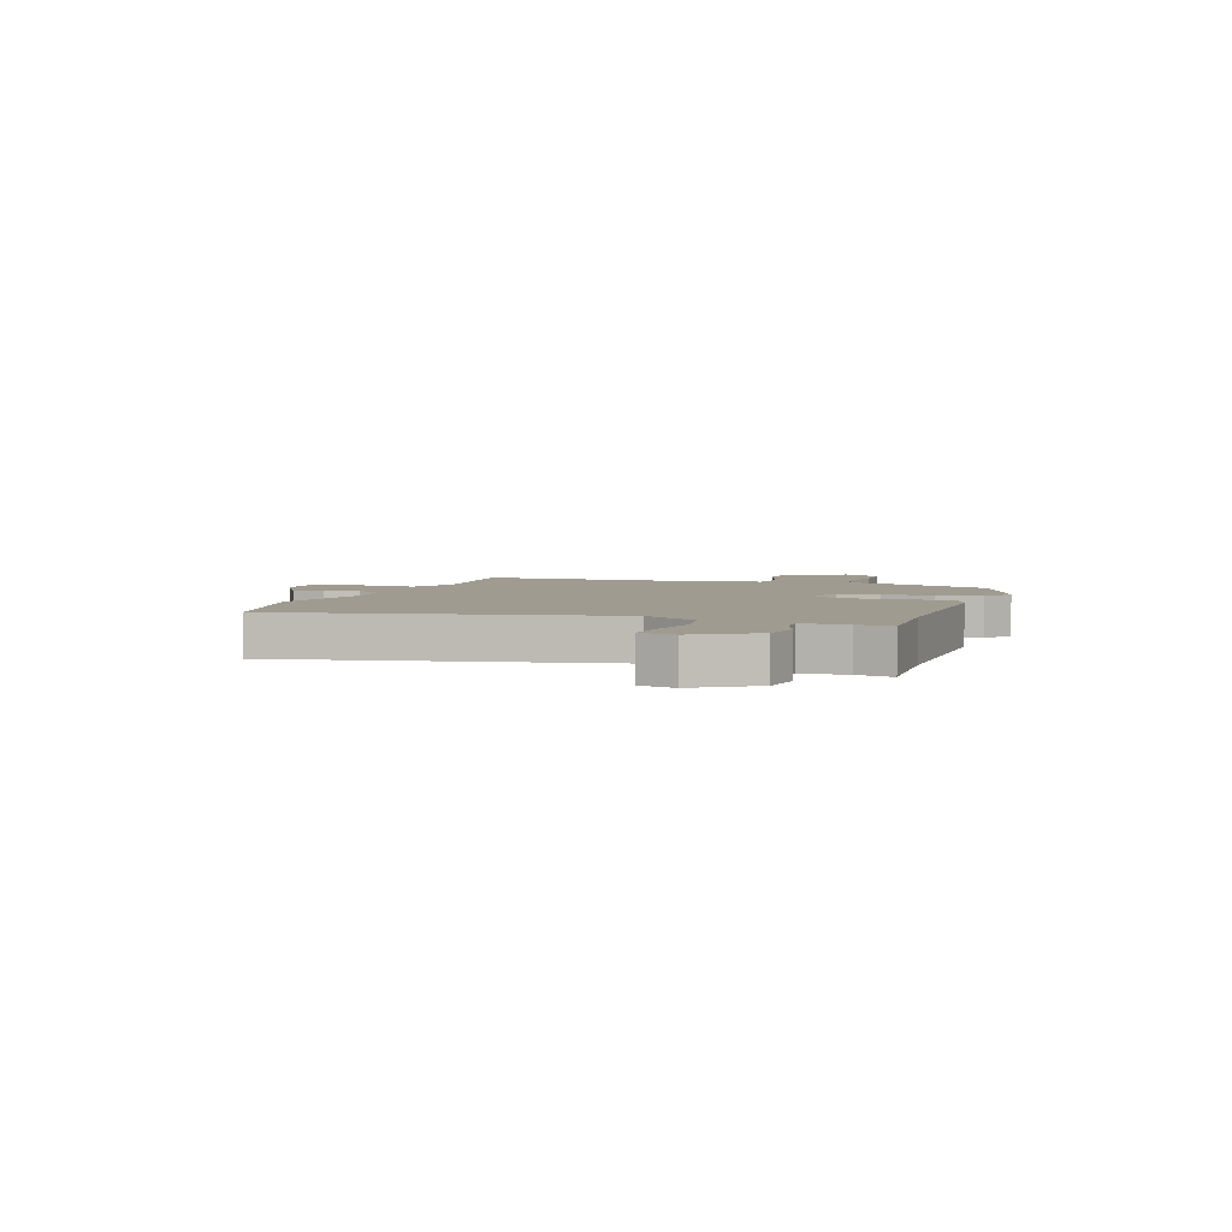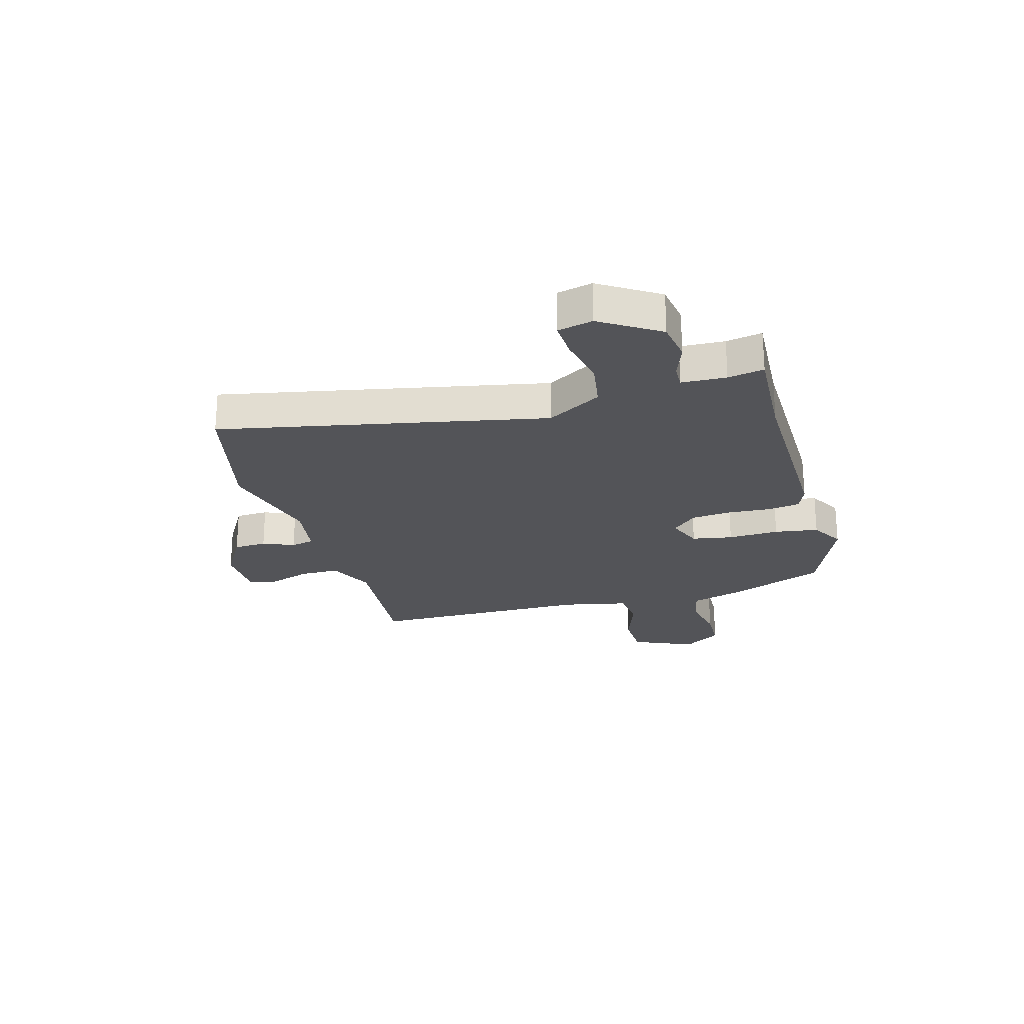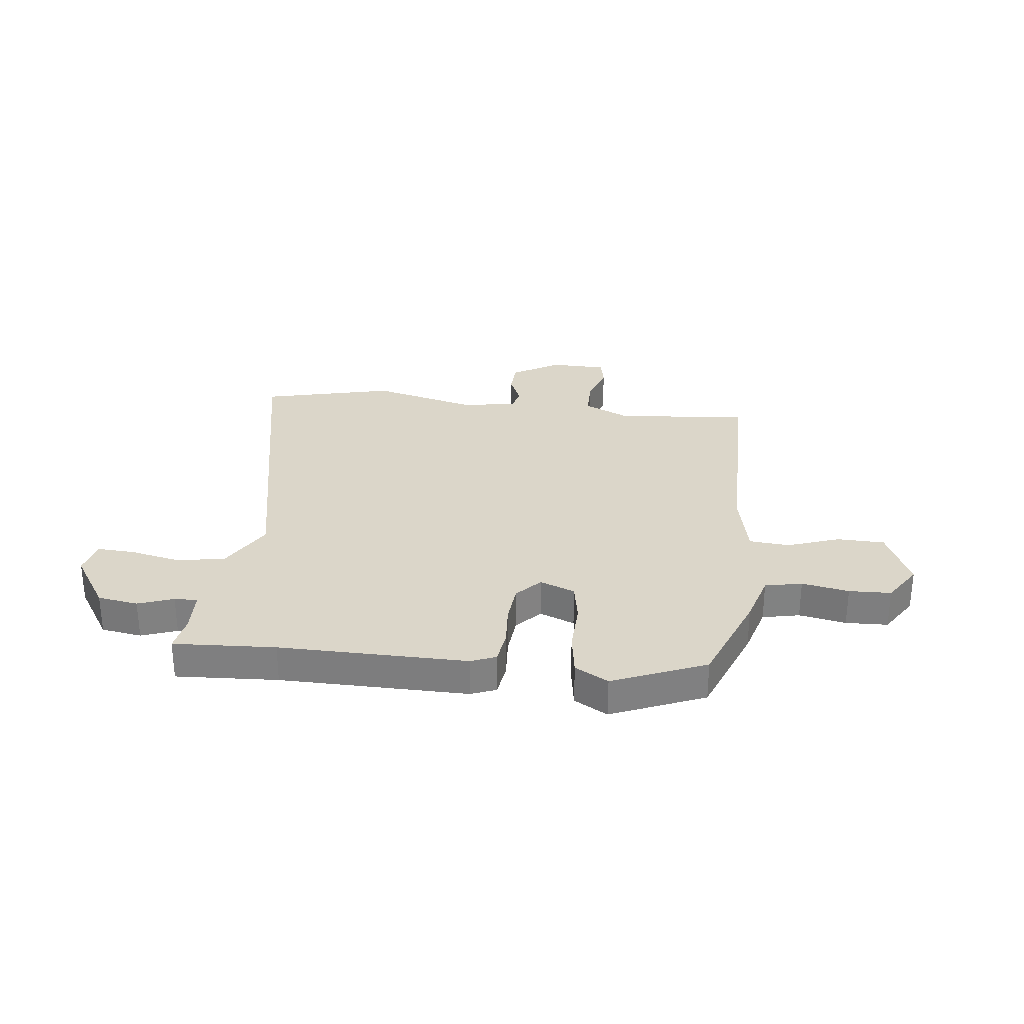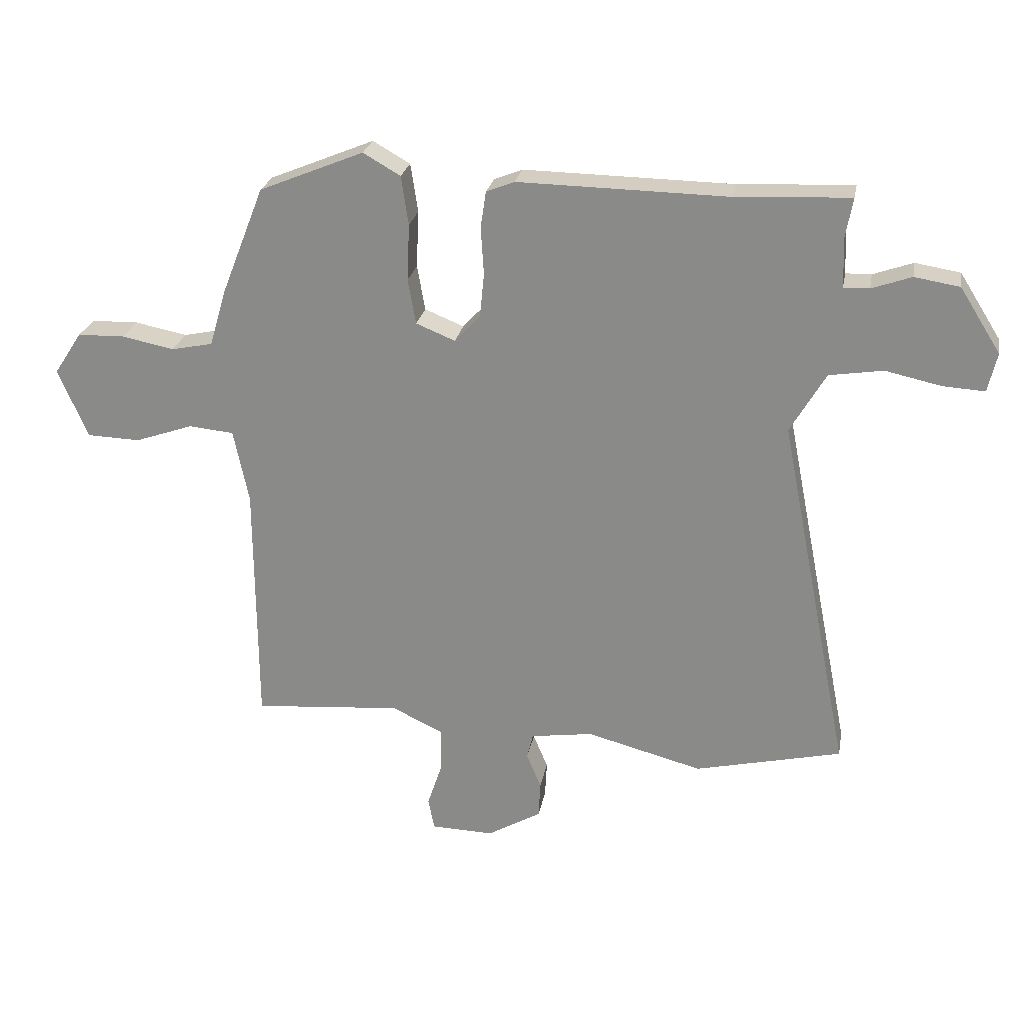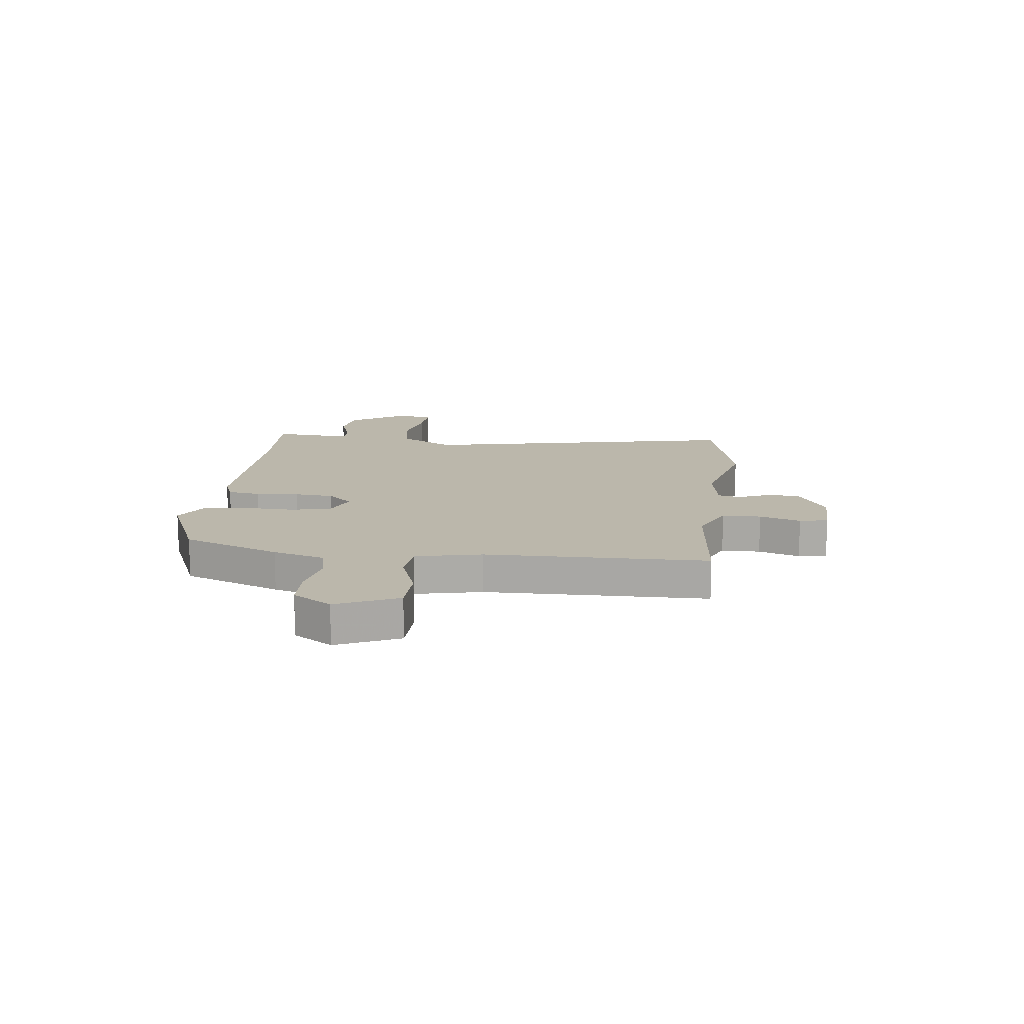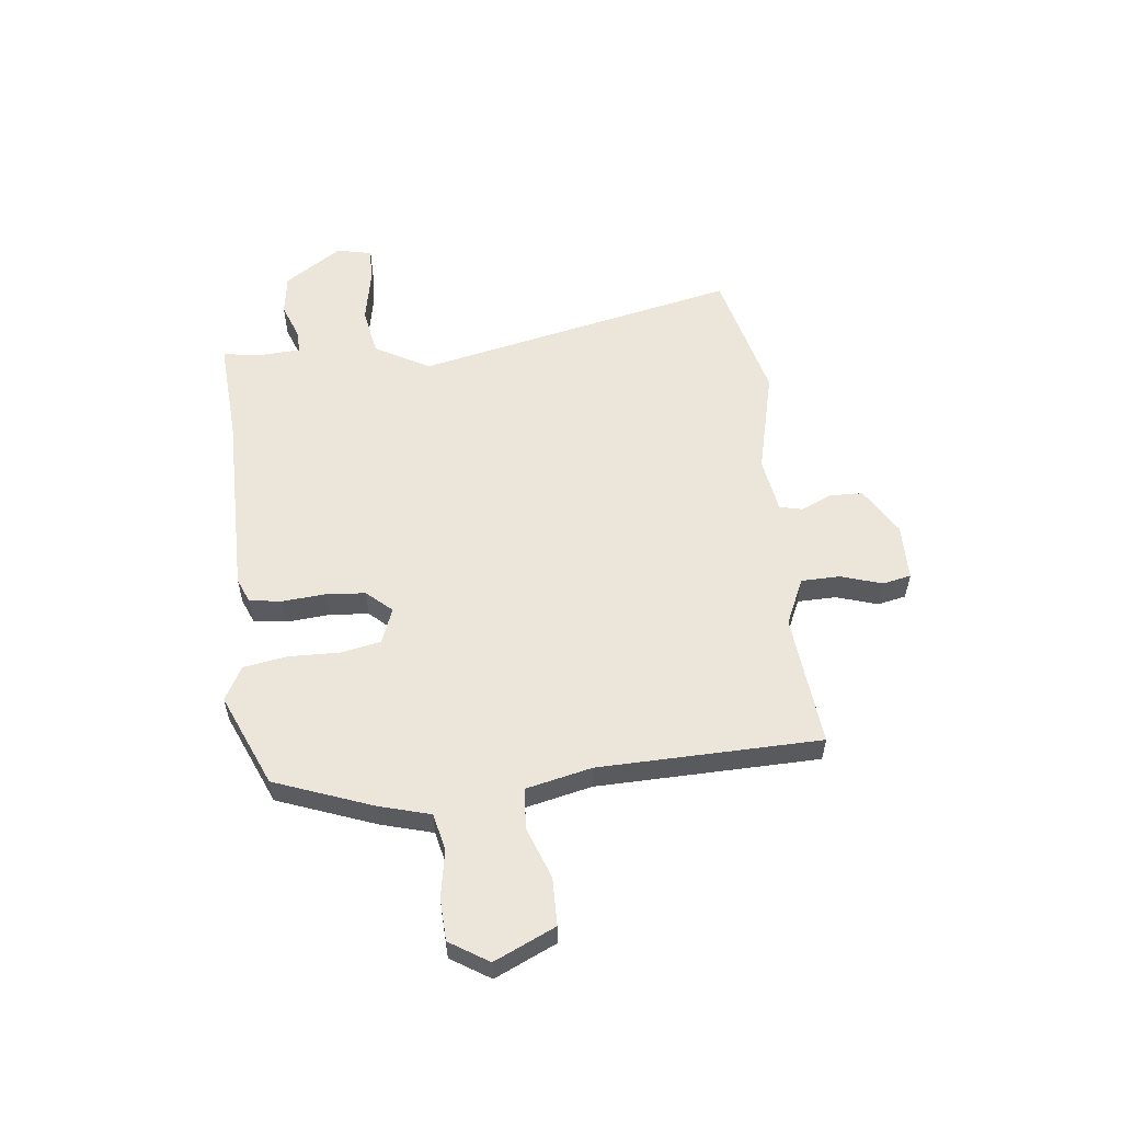
<metadata>
{"format":"obj","ext":"obj","renderer":"f3d","projection":"perspective","resolution":1024,"background":"white","views":[{"elev":4.0,"azim":-71.2,"up":"+Y"},{"elev":-23.6,"azim":-74.5,"up":"+Y"},{"elev":29.8,"azim":6.2,"up":"+Y"},{"elev":24.7,"azim":-169.7,"up":"+Z"},{"elev":14.2,"azim":96.2,"up":"+Y"},{"elev":56.5,"azim":82.6,"up":"+Y"}]}
</metadata>
<code>
v -0.539 0.07 0.502
v -0.352 0.07 0.493
v -0.008 0.07 0.499
v 0.038 0.07 0.481
v 0.047 0.07 0.421
v 0.042 0.07 0.343
v 0.049 0.07 0.271
v 0.091 0.07 0.226
v 0.155 0.07 0.252
v 0.168 0.07 0.326
v 0.164 0.07 0.419
v 0.176 0.07 0.499
v 0.237 0.07 0.534
v 0.408 0.07 0.464
v 0.478 0.07 0.287
v 0.506 0.07 0.193
v 0.574 0.07 0.179
v 0.66 0.07 0.196
v 0.737 0.07 0.194
v 0.783 0.07 0.124
v 0.734 0.07 0.011
v 0.647 0.07 0.008
v 0.552 0.07 0.041
v 0.478 0.07 0.034
v 0.453 0.07 -0.087
v 0.451 0.07 -0.493
v 0.208 0.07 -0.473
v 0.124 0.07 -0.513
v 0.124 0.07 -0.584
v 0.149 0.07 -0.659
v 0.139 0.07 -0.711
v 0.036 0.07 -0.714
v -0.052 0.07 -0.663
v -0.055 0.07 -0.603
v -0.031 0.07 -0.546
v -0.041 0.07 -0.504
v -0.143 0.07 -0.489
v -0.333 0.07 -0.539
v -0.574 0.07 -0.483
v -0.457 0.07 0.109
v -0.515 0.07 0.208
v -0.603 0.07 0.222
v -0.695 0.07 0.202
v -0.763 0.07 0.198
v -0.778 0.07 0.262
v -0.711 0.07 0.368
v -0.637 0.07 0.38
v -0.572 0.07 0.357
v -0.53 0.07 0.356
v -0.527 0.07 0.437
v -0.539 0 0.502
v -0.352 0 0.493
v -0.008 0 0.499
v 0.038 0 0.481
v 0.047 0 0.421
v 0.042 0 0.343
v 0.049 0 0.271
v 0.091 0 0.226
v 0.155 0 0.252
v 0.168 0 0.326
v 0.164 0 0.419
v 0.176 0 0.499
v 0.237 0 0.534
v 0.408 0 0.464
v 0.478 0 0.287
v 0.506 0 0.193
v 0.574 0 0.179
v 0.66 0 0.196
v 0.737 0 0.194
v 0.783 0 0.124
v 0.734 0 0.011
v 0.647 0 0.008
v 0.552 0 0.041
v 0.478 0 0.034
v 0.453 0 -0.087
v 0.451 0 -0.493
v 0.208 0 -0.473
v 0.124 0 -0.513
v 0.124 0 -0.584
v 0.149 0 -0.659
v 0.139 0 -0.711
v 0.036 0 -0.714
v -0.052 0 -0.663
v -0.055 0 -0.603
v -0.031 0 -0.546
v -0.041 0 -0.504
v -0.143 0 -0.489
v -0.333 0 -0.539
v -0.574 0 -0.483
v -0.457 0 0.109
v -0.515 0 0.208
v -0.603 0 0.222
v -0.695 0 0.202
v -0.763 0 0.198
v -0.778 0 0.262
v -0.711 0 0.368
v -0.637 0 0.38
v -0.572 0 0.357
v -0.53 0 0.356
v -0.527 0 0.437
f 46 47 48
f 45 46 48
f 44 45 48
f 43 44 48
f 42 43 48
f 41 42 48 49
f 40 41 49 50
f 37 38 39 40
f 50 1 2
f 40 50 2
f 37 40 2
f 36 37 2
f 33 34 35
f 32 33 35
f 31 32 35
f 30 31 35
f 29 30 35
f 28 29 35 36
f 25 26 27
f 27 28 36
f 25 27 36
f 24 25 36
f 21 22 23
f 20 21 23
f 19 20 23
f 18 19 23
f 17 18 23
f 16 17 23 24
f 15 16 24
f 14 15 24
f 13 14 24
f 12 13 24
f 11 12 24
f 10 11 24
f 9 10 24
f 8 9 24 36
f 4 5 6
f 3 4 6
f 2 3 6
f 36 2 6
f 36 6 7
f 7 8 36
f 98 97 96
f 98 96 95
f 98 95 94
f 98 94 93
f 98 93 92
f 99 98 92 91
f 100 99 91 90
f 90 89 88 87
f 52 51 100
f 52 100 90
f 52 90 87
f 52 87 86
f 85 84 83
f 85 83 82
f 85 82 81
f 85 81 80
f 85 80 79
f 86 85 79 78
f 77 76 75
f 86 78 77
f 86 77 75
f 86 75 74
f 73 72 71
f 73 71 70
f 73 70 69
f 73 69 68
f 73 68 67
f 74 73 67 66
f 74 66 65
f 74 65 64
f 74 64 63
f 74 63 62
f 74 62 61
f 74 61 60
f 74 60 59
f 86 74 59 58
f 56 55 54
f 56 54 53
f 56 53 52
f 56 52 86
f 57 56 86
f 86 58 57
f 1 51 52 2
f 2 52 53 3
f 3 53 54 4
f 4 54 55 5
f 5 55 56 6
f 6 56 57 7
f 7 57 58 8
f 8 58 59 9
f 9 59 60 10
f 10 60 61 11
f 11 61 62 12
f 12 62 63 13
f 13 63 64 14
f 14 64 65 15
f 15 65 66 16
f 16 66 67 17
f 17 67 68 18
f 18 68 69 19
f 19 69 70 20
f 20 70 71 21
f 21 71 72 22
f 22 72 73 23
f 23 73 74 24
f 24 74 75 25
f 25 75 76 26
f 26 76 77 27
f 27 77 78 28
f 28 78 79 29
f 29 79 80 30
f 30 80 81 31
f 31 81 82 32
f 32 82 83 33
f 33 83 84 34
f 34 84 85 35
f 35 85 86 36
f 36 86 87 37
f 37 87 88 38
f 38 88 89 39
f 39 89 90 40
f 40 90 91 41
f 41 91 92 42
f 42 92 93 43
f 43 93 94 44
f 44 94 95 45
f 45 95 96 46
f 46 96 97 47
f 47 97 98 48
f 48 98 99 49
f 49 99 100 50
f 50 100 51 1

</code>
